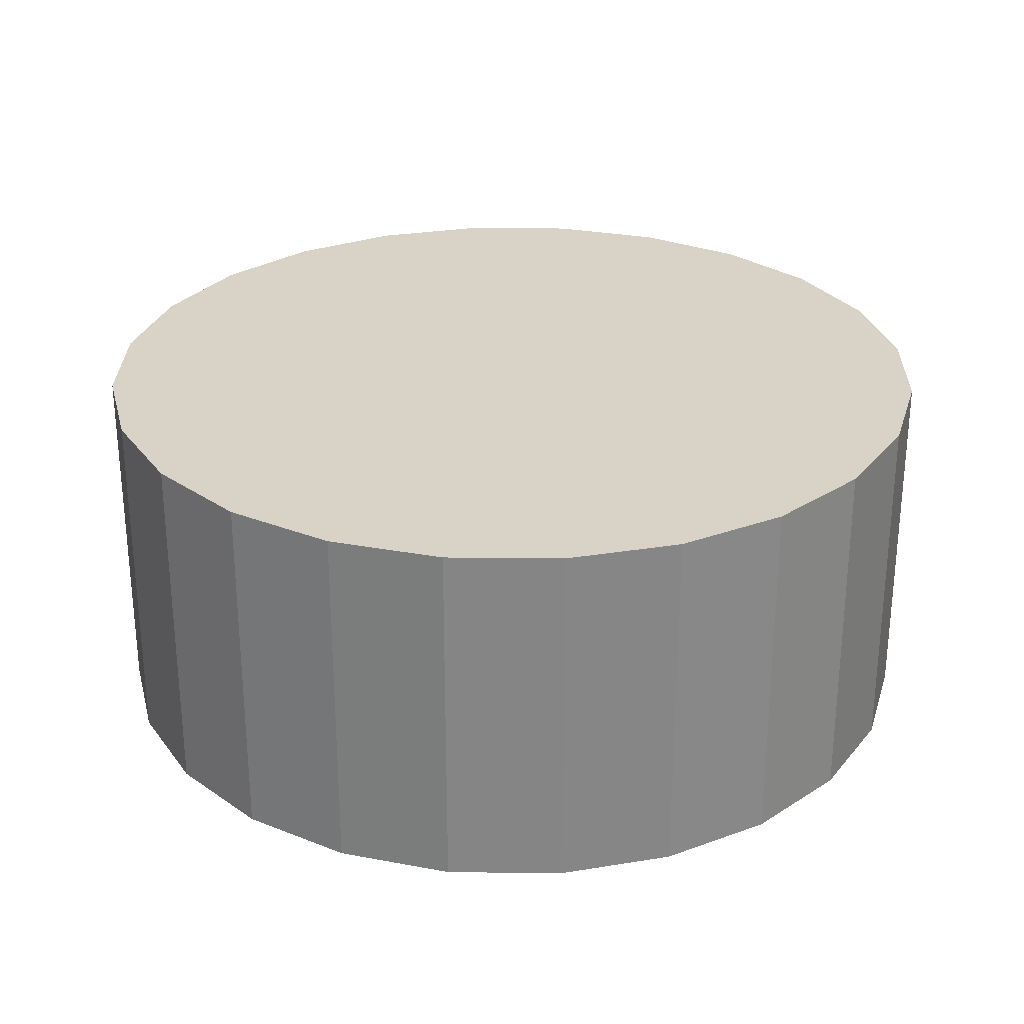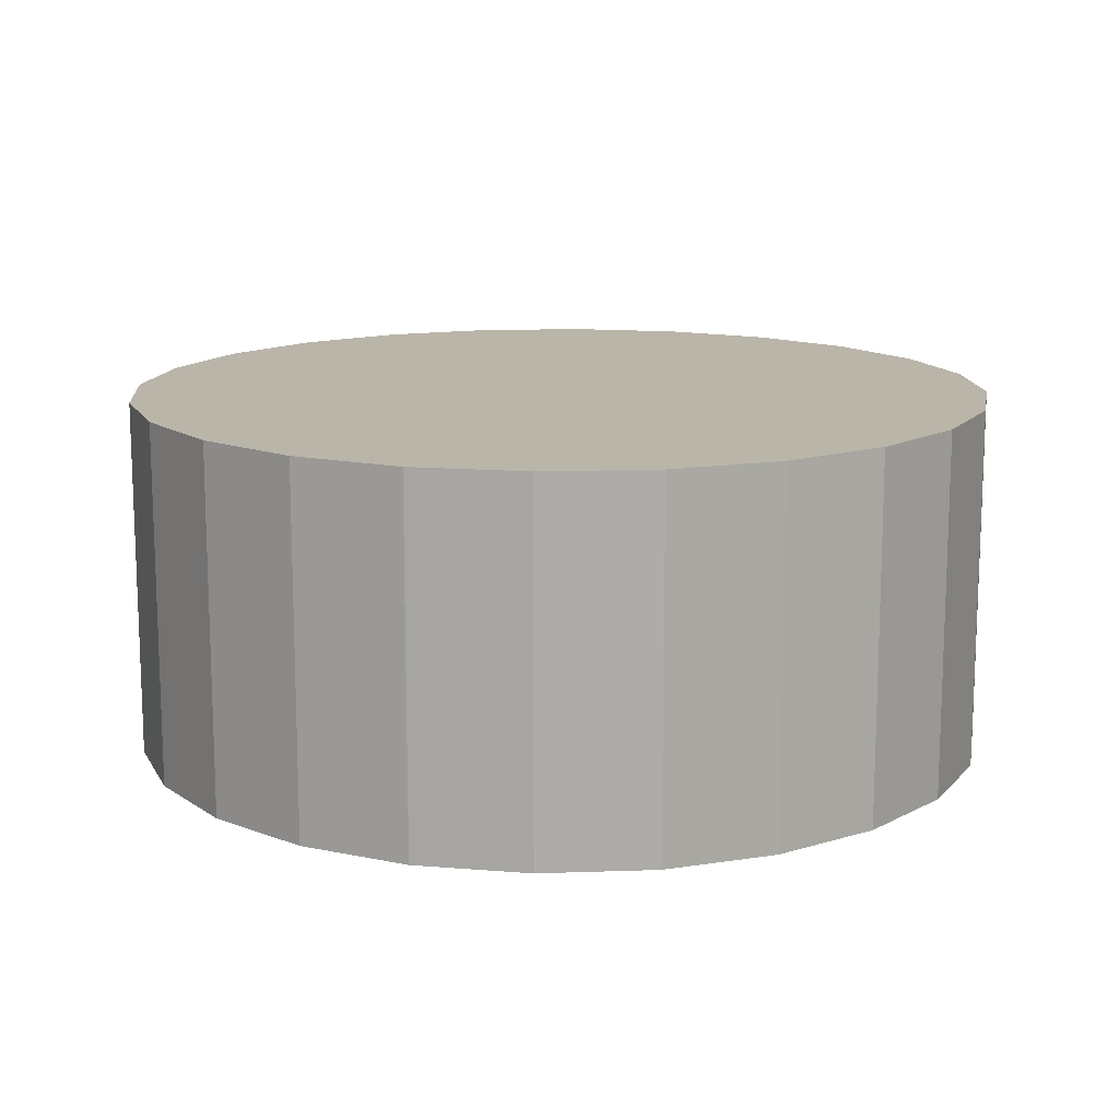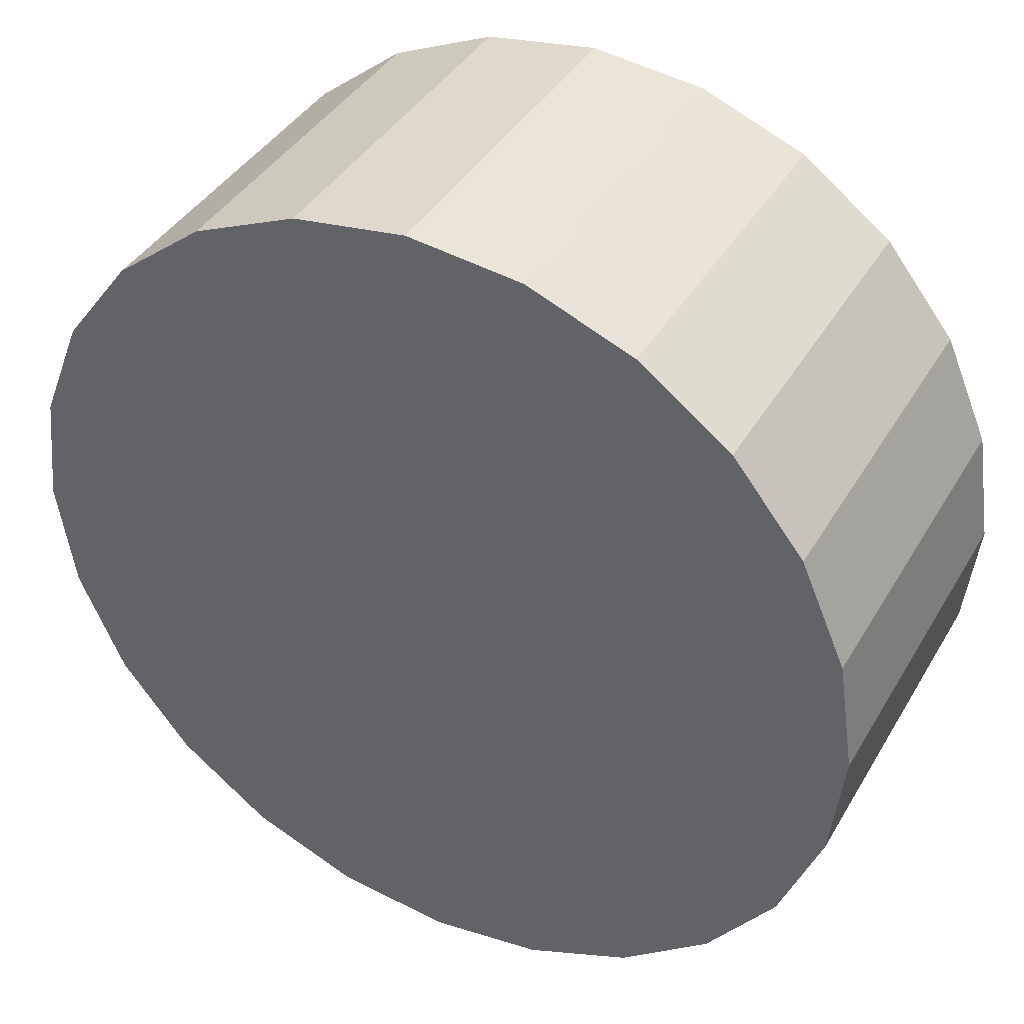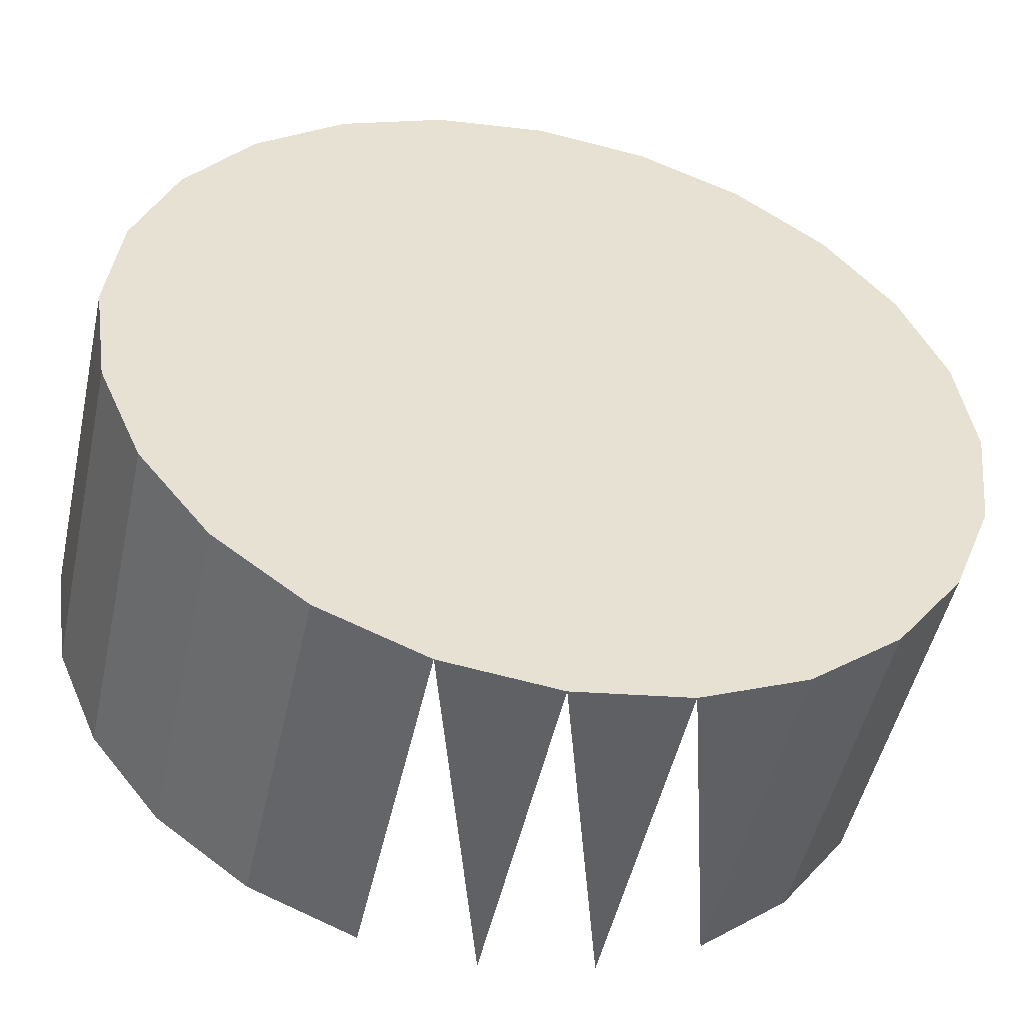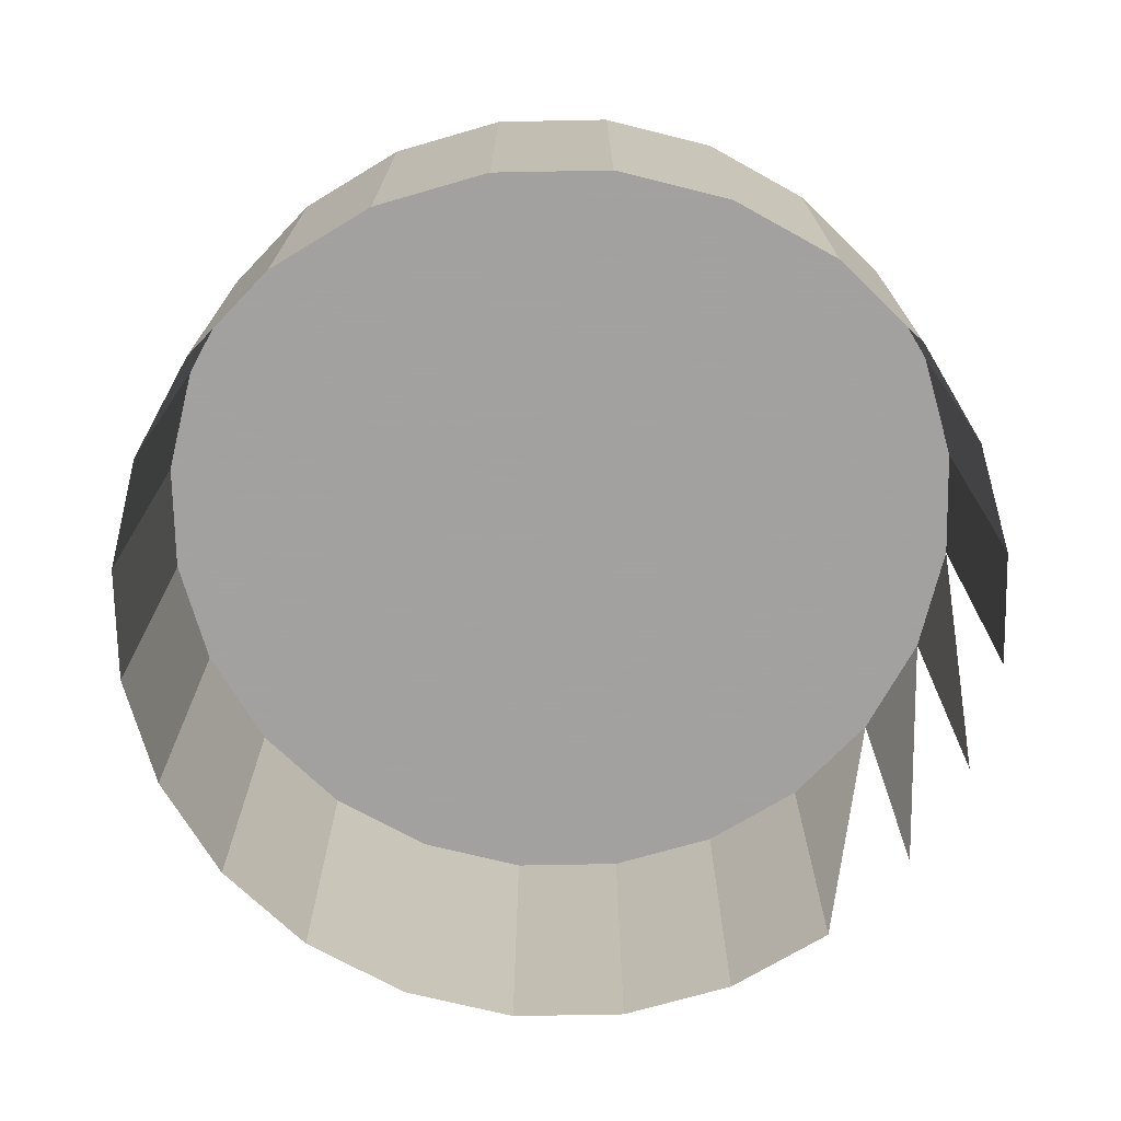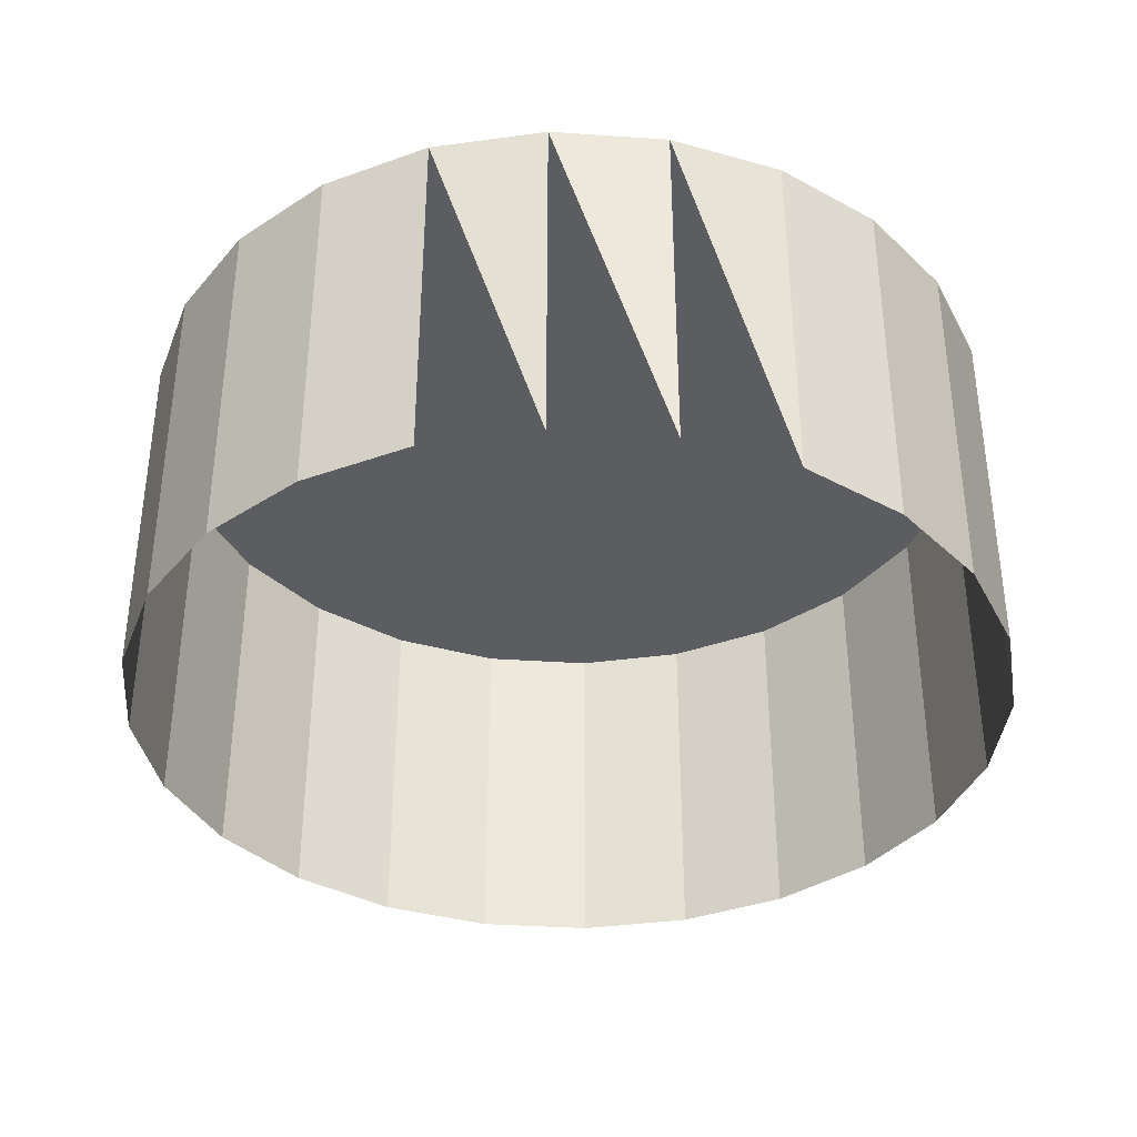
<metadata>
{"format":"obj","ext":"obj","renderer":"f3d","projection":"perspective","resolution":1024,"background":"white","views":[{"elev":28.0,"azim":-95.6,"up":"+Z"},{"elev":13.5,"azim":168.9,"up":"+Z"},{"elev":39.8,"azim":27.7,"up":"+Y"},{"elev":-49.6,"azim":-12.4,"up":"+Y"},{"elev":-72.3,"azim":-110.5,"up":"+Z"},{"elev":-36.8,"azim":3.4,"up":"+Z"}]}
</metadata>
<code>
v 0.2685 -0.3645 0.6042
v 0.2685 -0.3645 0.6042
v 0.3147 -0.5264 0.6042
v 0.3147 -0.5264 0.6042
v 0.246 -0.3678 0.6042
v 0.246 -0.3678 0.6042
v 0.2911 -0.3671 0.6042
v 0.2911 -0.3671 0.6042
v 0.2938 -0.5355 0.6042
v 0.3325 -0.5123 0.6042
v 0.3325 -0.5123 0.6042
v 0.2713 -0.5388 0.6042
v 0.2251 -0.3768 0.6042
v 0.2251 -0.3768 0.6042
v 0.2685 -0.3645 0.6767
v 0.2685 -0.3645 0.6767
v 0.2685 -0.3645 0.6767
v 0.3122 -0.3755 0.6042
v 0.3122 -0.3755 0.6042
v 0.2911 -0.3671 0.6767
v 0.2911 -0.3671 0.6767
v 0.2911 -0.3671 0.6767
v 0.2938 -0.5355 0.6767
v 0.2938 -0.5355 0.6767
v 0.2938 -0.5355 0.6767
v 0.346 -0.494 0.6042
v 0.346 -0.494 0.6042
v 0.3147 -0.5264 0.6767
v 0.3147 -0.5264 0.6767
v 0.3147 -0.5264 0.6767
v 0.2072 -0.391 0.6042
v 0.2072 -0.391 0.6042
v 0.246 -0.3678 0.6767
v 0.246 -0.3678 0.6767
v 0.246 -0.3678 0.6767
v 0.3305 -0.389 0.6042
v 0.3305 -0.389 0.6042
v 0.3122 -0.3755 0.6767
v 0.3122 -0.3755 0.6767
v 0.3122 -0.3755 0.6767
v 0.2713 -0.5388 0.6767
v 0.2713 -0.5388 0.6767
v 0.2713 -0.5388 0.6767
v 0.3544 -0.4729 0.6042
v 0.3544 -0.4729 0.6042
v 0.346 -0.494 0.6767
v 0.346 -0.494 0.6767
v 0.346 -0.494 0.6767
v 0.3325 -0.5123 0.6767
v 0.3325 -0.5123 0.6767
v 0.3325 -0.5123 0.6767
v 0.2486 -0.5362 0.6042
v 0.1937 -0.4093 0.6042
v 0.1937 -0.4093 0.6042
v 0.2251 -0.3768 0.6767
v 0.2251 -0.3768 0.6767
v 0.2251 -0.3768 0.6767
v 0.3447 -0.4068 0.6042
v 0.3447 -0.4068 0.6042
v 0.3305 -0.389 0.6767
v 0.3305 -0.389 0.6767
v 0.3305 -0.389 0.6767
v 0.2486 -0.5362 0.6767
v 0.2486 -0.5362 0.6767
v 0.2486 -0.5362 0.6767
v 0.2275 -0.5278 0.6767
v 0.2275 -0.5278 0.6767
v 0.2275 -0.5278 0.6767
v 0.357 -0.4502 0.6042
v 0.357 -0.4502 0.6042
v 0.3544 -0.4729 0.6767
v 0.3544 -0.4729 0.6767
v 0.3544 -0.4729 0.6767
v 0.2802 -0.5213 0.6767
v 0.2275 -0.5278 0.6042
v 0.2275 -0.5278 0.6042
v 0.1853 -0.4304 0.6042
v 0.1853 -0.4304 0.6042
v 0.1937 -0.4093 0.6767
v 0.1937 -0.4093 0.6767
v 0.1937 -0.4093 0.6767
v 0.2072 -0.391 0.6767
v 0.2072 -0.391 0.6767
v 0.2072 -0.391 0.6767
v 0.3537 -0.4277 0.6042
v 0.3537 -0.4277 0.6042
v 0.2998 -0.3825 0.6767
v 0.2613 -0.5212 0.6767
v 0.357 -0.4502 0.6767
v 0.357 -0.4502 0.6767
v 0.357 -0.4502 0.6767
v 0.3151 -0.5073 0.6767
v 0.3286 -0.494 0.6767
v 0.2986 -0.5166 0.6767
v 0.1951 -0.4964 0.6042
v 0.1951 -0.4964 0.6042
v 0.2092 -0.5143 0.6042
v 0.2092 -0.5143 0.6042
v 0.1827 -0.453 0.6042
v 0.1827 -0.453 0.6042
v 0.1853 -0.4304 0.6767
v 0.1853 -0.4304 0.6767
v 0.1853 -0.4304 0.6767
v 0.2442 -0.382 0.6767
v 0.2626 -0.3773 0.6767
v 0.3447 -0.4068 0.6767
v 0.3447 -0.4068 0.6767
v 0.3447 -0.4068 0.6767
v 0.3161 -0.3921 0.6767
v 0.2815 -0.3774 0.6767
v 0.2092 -0.5143 0.6767
v 0.2092 -0.5143 0.6767
v 0.2092 -0.5143 0.6767
v 0.3537 -0.4277 0.6767
v 0.3537 -0.4277 0.6767
v 0.3537 -0.4277 0.6767
v 0.3433 -0.4594 0.6767
v 0.3382 -0.4777 0.6767
v 0.1827 -0.453 0.6767
v 0.1827 -0.453 0.6767
v 0.1827 -0.453 0.6767
v 0.2142 -0.4046 0.6767
v 0.2046 -0.4209 0.6767
v 0.2277 -0.3913 0.6767
v 0.3294 -0.4056 0.6767
v 0.243 -0.5161 0.6767
v 0.3434 -0.4405 0.6767
v 0.2267 -0.5065 0.6767
v 0.2134 -0.493 0.6767
v 0.186 -0.4756 0.6042
v 0.186 -0.4756 0.6042
v 0.186 -0.4756 0.6767
v 0.186 -0.4756 0.6767
v 0.186 -0.4756 0.6767
v 0.1995 -0.4392 0.6767
v 0.3387 -0.4221 0.6767
v 0.2041 -0.4765 0.6767
v 0.1994 -0.4581 0.6767
v 0.1951 -0.4964 0.6767
v 0.1951 -0.4964 0.6767
v 0.1951 -0.4964 0.6767
v 0.2685 -0.3645 0.6042
v 0.3147 -0.5264 0.6042
v 0.246 -0.3678 0.6042
v 0.2911 -0.3671 0.6042
v 0.2938 -0.5355 0.6042
v 0.3325 -0.5123 0.6042
v 0.2713 -0.5388 0.6042
v 0.2251 -0.3768 0.6042
v 0.2685 -0.3645 0.6767
v 0.2685 -0.3645 0.6767
v 0.3122 -0.3755 0.6042
v 0.2911 -0.3671 0.6767
v 0.2911 -0.3671 0.6767
v 0.2938 -0.5355 0.6767
v 0.2938 -0.5355 0.6767
v 0.346 -0.494 0.6042
v 0.3147 -0.5264 0.6767
v 0.3147 -0.5264 0.6767
v 0.2072 -0.391 0.6042
v 0.246 -0.3678 0.6767
v 0.246 -0.3678 0.6767
v 0.3305 -0.389 0.6042
v 0.3122 -0.3755 0.6767
v 0.3122 -0.3755 0.6767
v 0.2713 -0.5388 0.6767
v 0.2713 -0.5388 0.6767
v 0.3544 -0.4729 0.6042
v 0.346 -0.494 0.6767
v 0.346 -0.494 0.6767
v 0.3325 -0.5123 0.6767
v 0.3325 -0.5123 0.6767
v 0.2486 -0.5362 0.6042
v 0.1937 -0.4093 0.6042
v 0.2251 -0.3768 0.6767
v 0.2251 -0.3768 0.6767
v 0.3447 -0.4068 0.6042
v 0.3305 -0.389 0.6767
v 0.3305 -0.389 0.6767
v 0.2486 -0.5362 0.6767
v 0.2486 -0.5362 0.6767
v 0.2275 -0.5278 0.6767
v 0.2275 -0.5278 0.6767
v 0.357 -0.4502 0.6042
v 0.3544 -0.4729 0.6767
v 0.3544 -0.4729 0.6767
v 0.2802 -0.5213 0.6767
v 0.2275 -0.5278 0.6042
v 0.1853 -0.4304 0.6042
v 0.1937 -0.4093 0.6767
v 0.1937 -0.4093 0.6767
v 0.2072 -0.391 0.6767
v 0.2072 -0.391 0.6767
v 0.3537 -0.4277 0.6042
v 0.2998 -0.3825 0.6767
v 0.2613 -0.5212 0.6767
v 0.357 -0.4502 0.6767
v 0.357 -0.4502 0.6767
v 0.3151 -0.5073 0.6767
v 0.3286 -0.494 0.6767
v 0.2986 -0.5166 0.6767
v 0.1951 -0.4964 0.6042
v 0.2092 -0.5143 0.6042
v 0.1827 -0.453 0.6042
v 0.1853 -0.4304 0.6767
v 0.1853 -0.4304 0.6767
v 0.2442 -0.382 0.6767
v 0.2626 -0.3773 0.6767
v 0.3447 -0.4068 0.6767
v 0.3447 -0.4068 0.6767
v 0.3161 -0.3921 0.6767
v 0.2815 -0.3774 0.6767
v 0.2092 -0.5143 0.6767
v 0.2092 -0.5143 0.6767
v 0.3537 -0.4277 0.6767
v 0.3537 -0.4277 0.6767
v 0.3433 -0.4594 0.6767
v 0.3382 -0.4777 0.6767
v 0.1827 -0.453 0.6767
v 0.1827 -0.453 0.6767
v 0.2142 -0.4046 0.6767
v 0.2046 -0.4209 0.6767
v 0.2277 -0.3913 0.6767
v 0.3294 -0.4056 0.6767
v 0.243 -0.5161 0.6767
v 0.3434 -0.4405 0.6767
v 0.2267 -0.5065 0.6767
v 0.2134 -0.493 0.6767
v 0.186 -0.4756 0.6042
v 0.186 -0.4756 0.6767
v 0.186 -0.4756 0.6767
v 0.1995 -0.4392 0.6767
v 0.3387 -0.4221 0.6767
v 0.2041 -0.4765 0.6767
v 0.1994 -0.4581 0.6767
v 0.1951 -0.4964 0.6767
v 0.1951 -0.4964 0.6767
f 2 16 6
f 8 22 1
f 3 30 11
f 5 34 14
f 35 6 16
f 15 1 22
f 18 39 7
f 20 7 39
f 29 4 23
f 25 9 43
f 27 10 46
f 51 11 30
f 13 55 31
f 57 14 34
f 17 21 33
f 37 62 19
f 40 19 62
f 21 38 33
f 42 12 64
f 28 24 66
f 41 65 24
f 44 26 71
f 50 46 10
f 48 71 26
f 28 74 49
f 53 32 79
f 83 31 55
f 33 38 56
f 36 59 60
f 38 61 87
f 66 24 65
f 88 28 66
f 69 45 90
f 72 90 45
f 47 49 92
f 73 47 93
f 94 49 74
f 74 28 88
f 63 52 68
f 75 68 52
f 78 54 101
f 82 79 32
f 80 101 54
f 56 104 84
f 56 38 105
f 58 86 108
f 107 60 59
f 87 61 109
f 110 38 87
f 113 88 66
f 85 70 116
f 89 116 70
f 91 73 117
f 92 49 94
f 93 47 92
f 118 73 93
f 74 88 94
f 67 76 111
f 97 111 76
f 100 77 120
f 102 120 77
f 84 122 81
f 81 123 103
f 104 124 84
f 105 104 56
f 105 38 110
f 114 108 86
f 61 106 125
f 109 61 125
f 87 109 124
f 110 87 104
f 126 88 113
f 115 91 127
f 117 73 118
f 127 91 117
f 92 94 126
f 93 92 128
f 118 93 129
f 126 94 88
f 98 95 112
f 121 132 99
f 103 135 119
f 122 123 81
f 124 122 84
f 123 135 103
f 104 87 124
f 105 110 104
f 106 115 136
f 125 106 136
f 109 125 122
f 124 109 122
f 128 126 113
f 136 115 127
f 117 118 137
f 127 117 138
f 128 92 126
f 129 93 128
f 137 118 129
f 140 112 95
f 131 134 96
f 130 99 132
f 119 138 133
f 135 138 119
f 122 125 123
f 123 136 135
f 125 136 123
f 141 128 113
f 136 127 135
f 138 117 137
f 135 127 138
f 129 128 141
f 137 129 133
f 139 96 134
f 138 137 133
f 133 129 141
f 144 151 142
f 142 153 145
f 147 159 143
f 149 161 144
f 151 144 161
f 153 142 151
f 145 164 152
f 164 145 153
f 155 143 159
f 166 146 155
f 169 147 157
f 159 147 172
f 160 175 149
f 161 149 175
f 162 154 150
f 152 178 163
f 178 152 164
f 162 165 154
f 181 148 166
f 183 156 158
f 156 180 167
f 186 157 168
f 147 169 172
f 157 186 169
f 171 187 158
f 191 160 174
f 175 160 192
f 176 165 162
f 178 177 163
f 195 179 165
f 180 156 183
f 183 158 196
f 197 168 184
f 168 197 186
f 199 171 170
f 200 170 185
f 187 171 201
f 196 158 187
f 182 173 181
f 173 182 188
f 206 174 189
f 160 191 192
f 174 206 191
f 193 207 176
f 208 165 176
f 210 194 177
f 177 178 210
f 211 179 195
f 195 165 212
f 183 196 213
f 215 184 194
f 184 215 197
f 217 185 198
f 201 171 199
f 199 170 200
f 200 185 218
f 201 196 187
f 214 188 182
f 188 214 203
f 220 189 204
f 189 220 206
f 190 221 193
f 205 222 190
f 193 223 207
f 176 207 208
f 212 165 208
f 194 210 215
f 224 209 179
f 224 179 211
f 223 211 195
f 207 195 212
f 213 196 225
f 226 198 216
f 218 185 217
f 217 198 226
f 225 201 199
f 227 199 200
f 228 200 218
f 196 201 225
f 214 202 203
f 204 230 220
f 219 232 205
f 190 222 221
f 193 221 223
f 205 232 222
f 223 195 207
f 207 212 208
f 233 216 209
f 233 209 224
f 221 224 211
f 221 211 223
f 213 225 227
f 226 216 233
f 234 218 217
f 235 217 226
f 225 199 227
f 227 200 228
f 228 218 234
f 202 214 236
f 202 230 229
f 230 204 229
f 231 235 219
f 219 235 232
f 222 224 221
f 232 233 222
f 222 233 224
f 213 227 237
f 232 226 233
f 234 217 235
f 235 226 232
f 237 227 228
f 231 228 234
f 230 202 236
f 231 234 235
f 237 228 231

</code>
